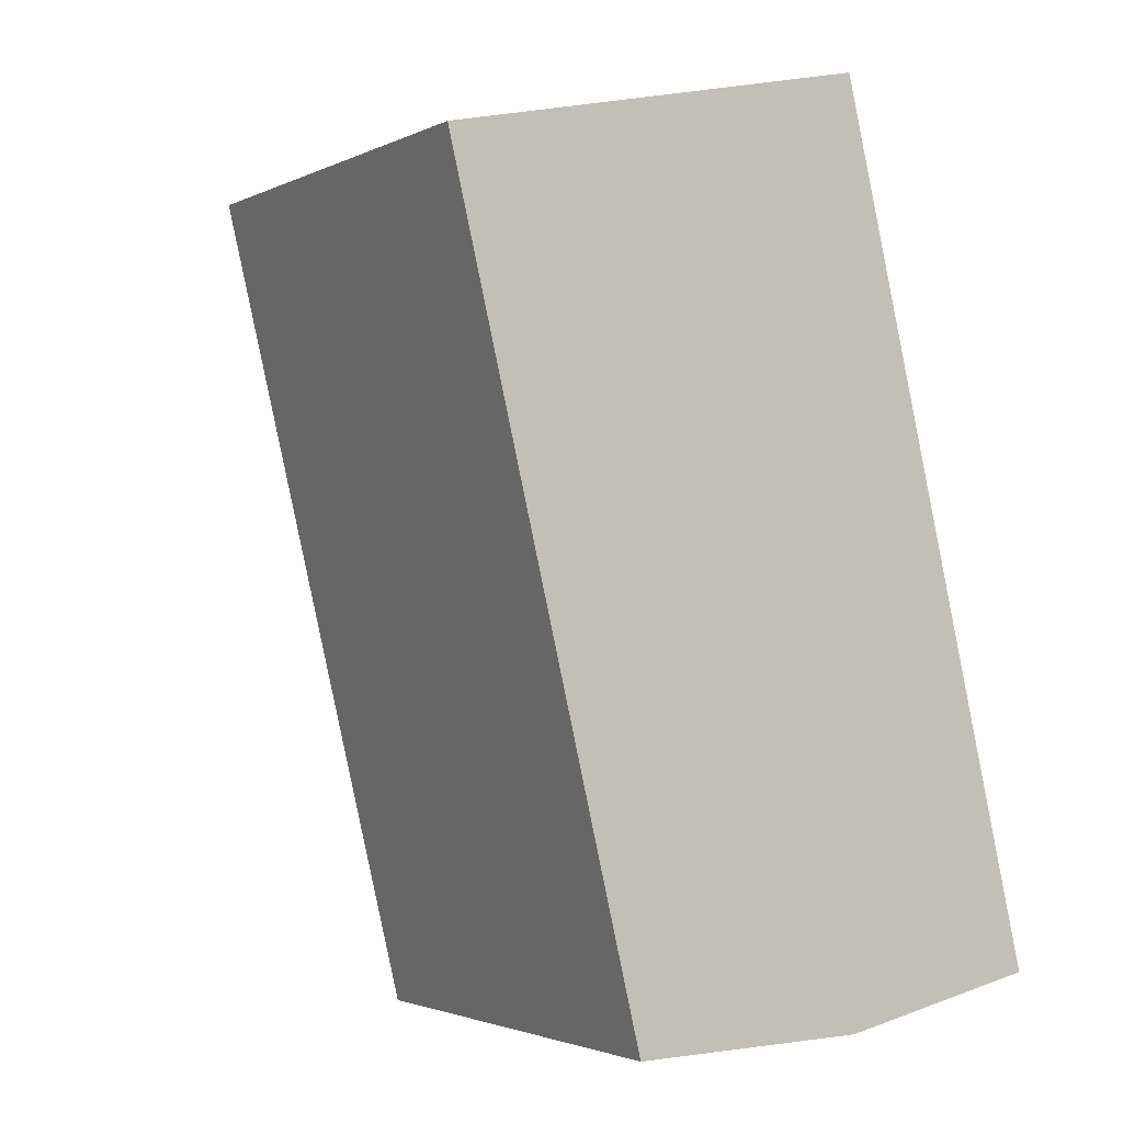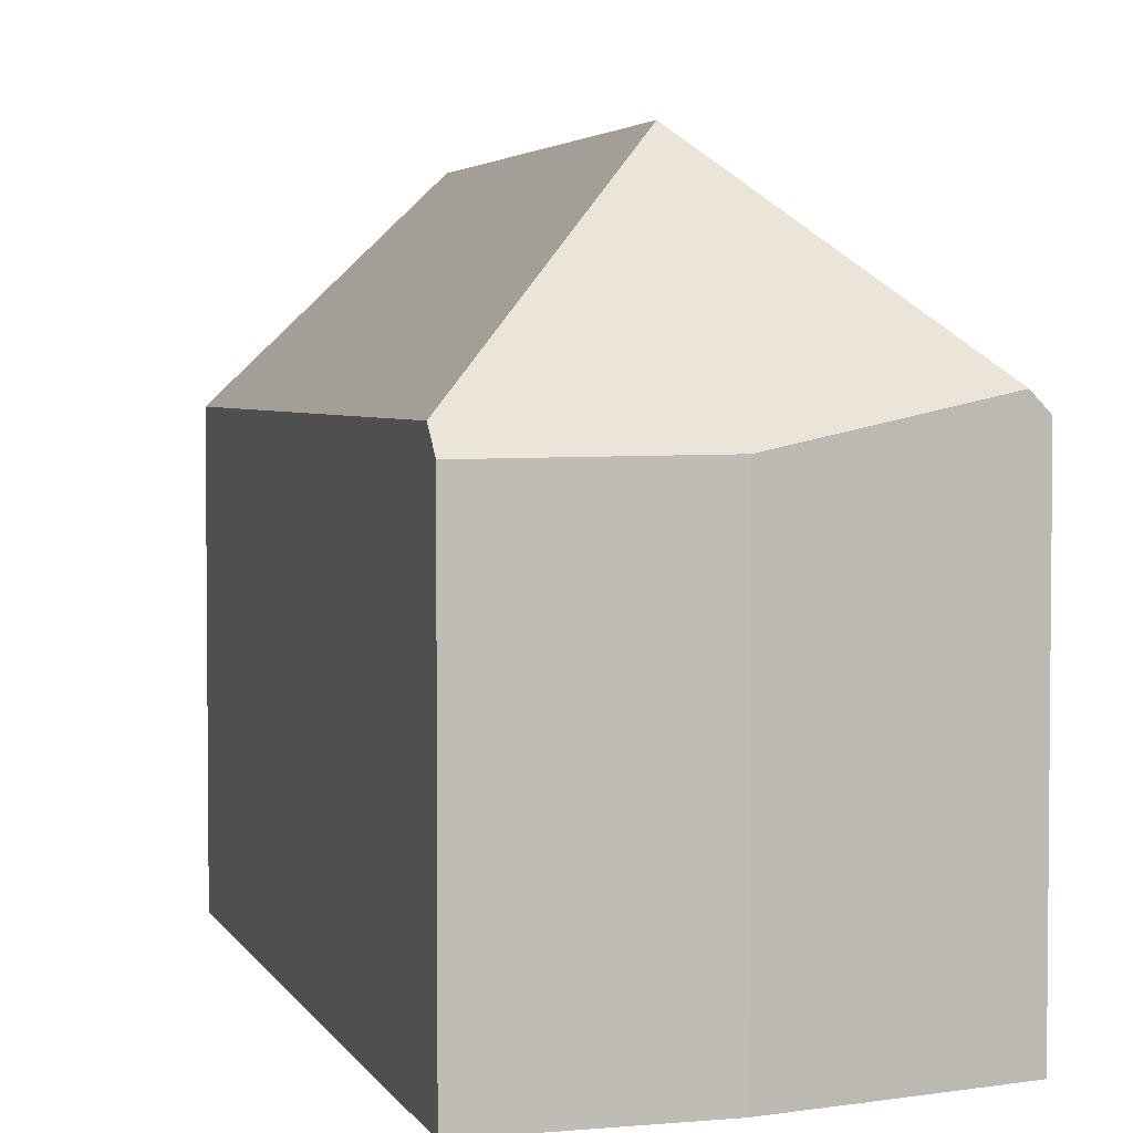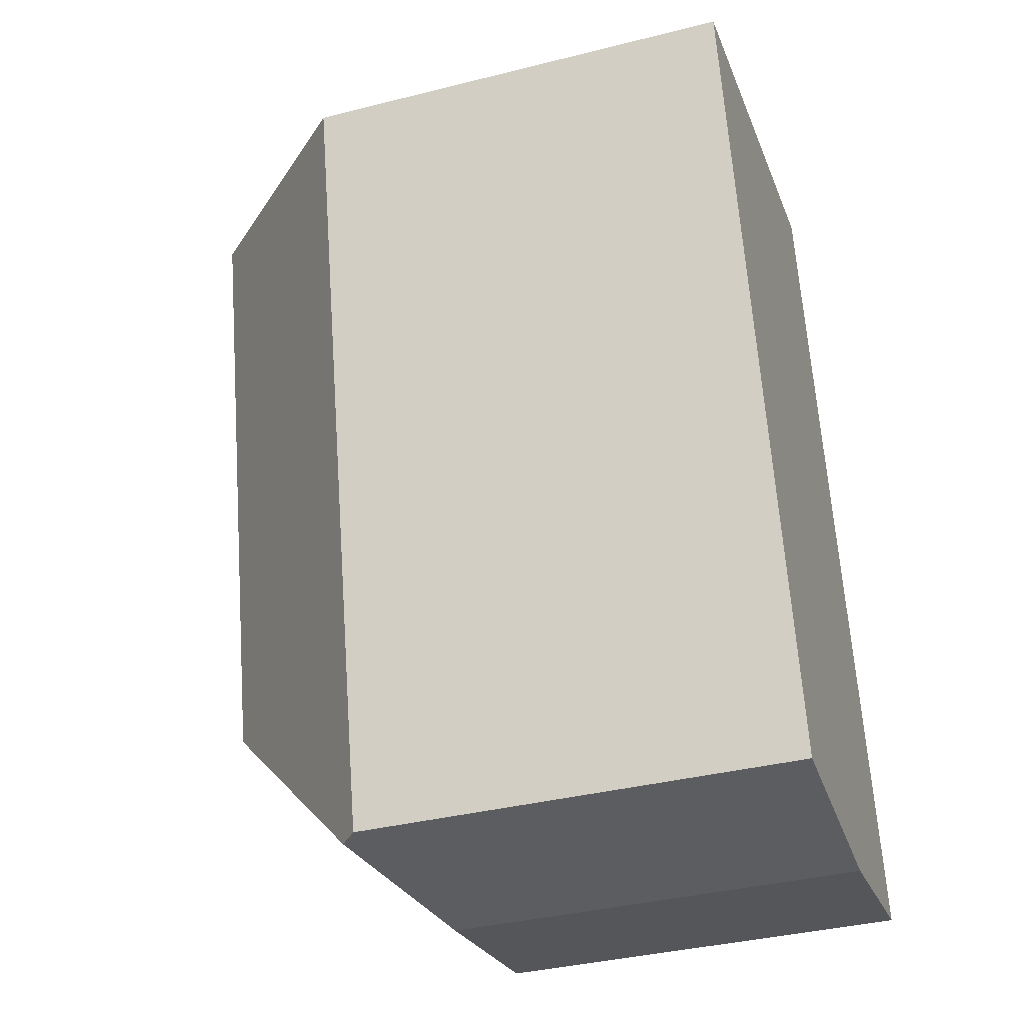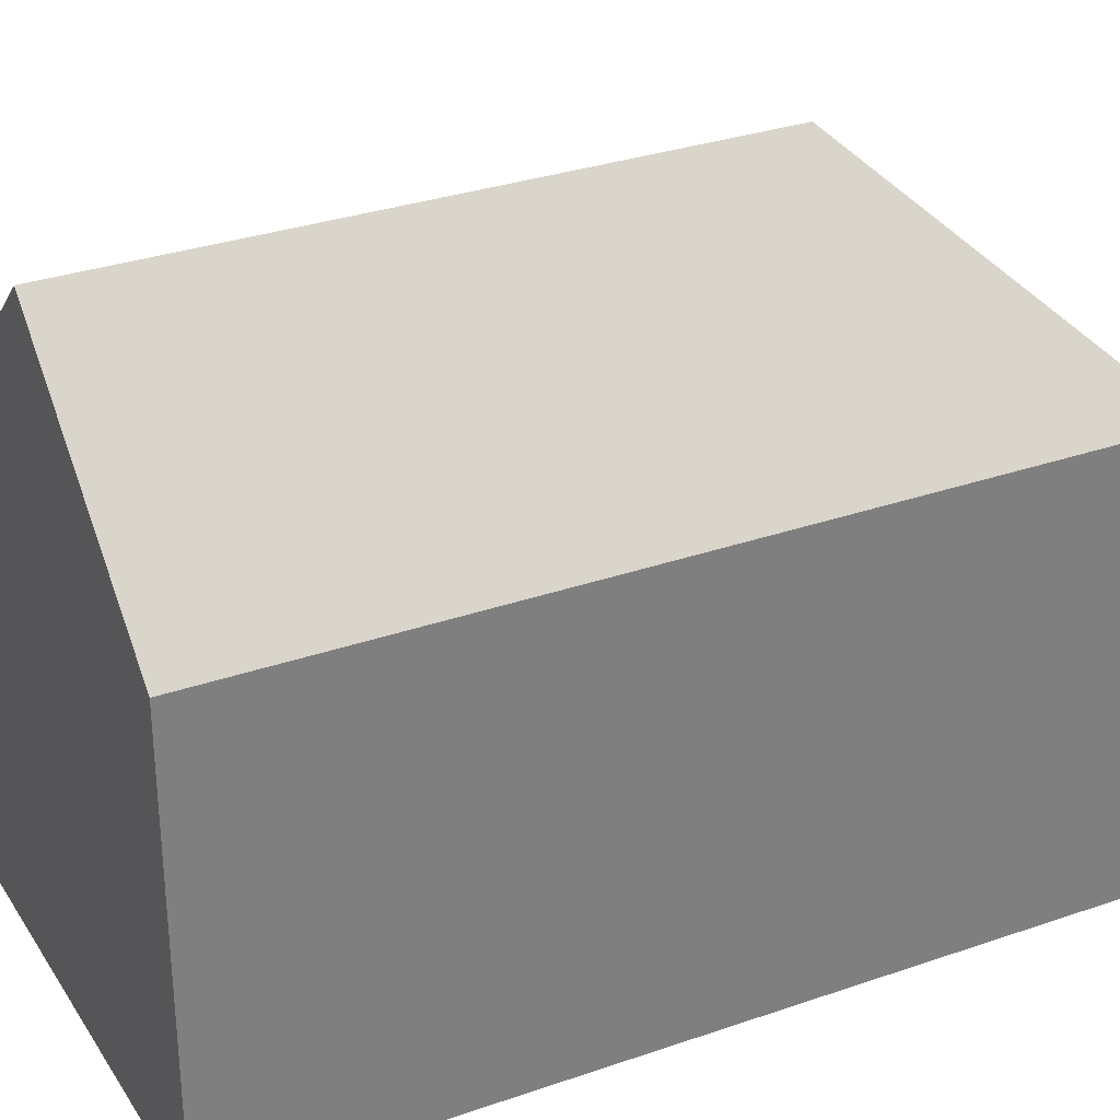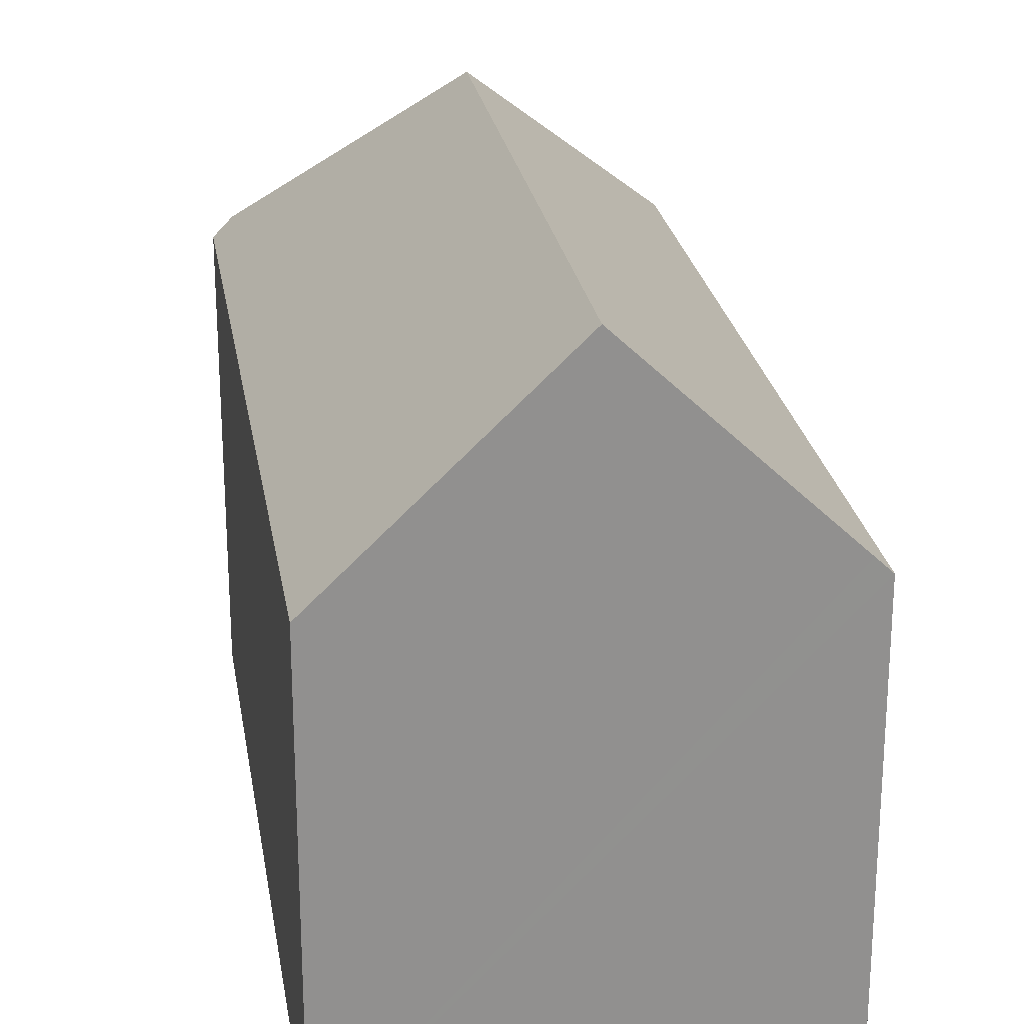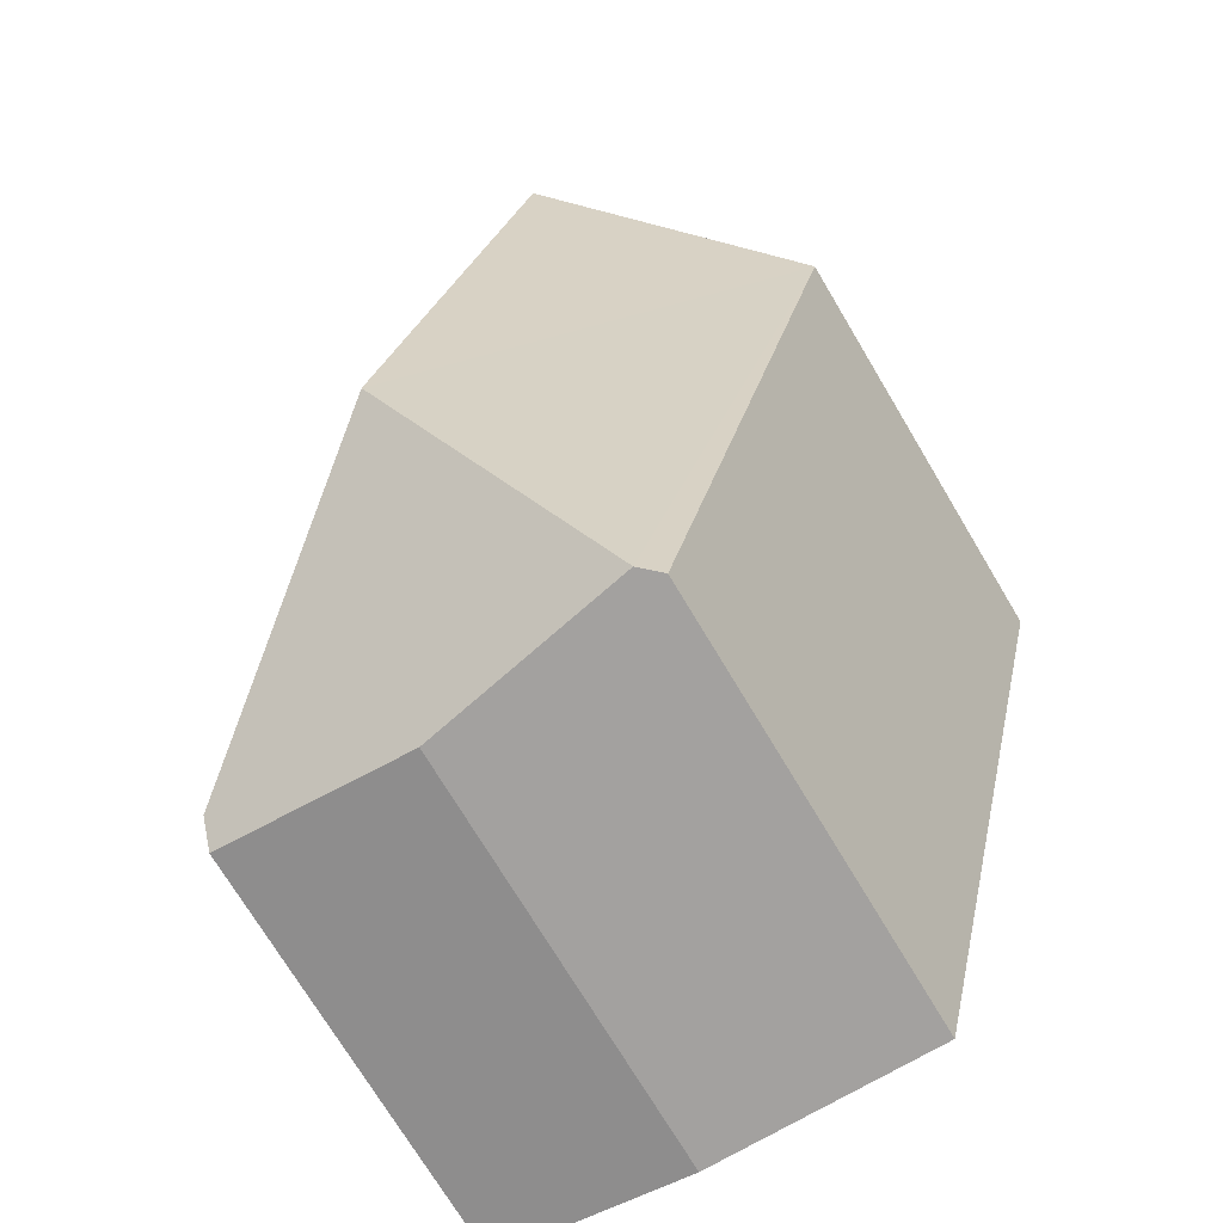
<metadata>
{"format":"obj","ext":"obj","renderer":"f3d","projection":"perspective","resolution":1024,"background":"white","views":[{"elev":-2.3,"azim":-31.8,"up":"+Z"},{"elev":3.5,"azim":150.8,"up":"+Y"},{"elev":-37.3,"azim":-72.1,"up":"+Z"},{"elev":31.3,"azim":50.2,"up":"+Y"},{"elev":24.6,"azim":-22.7,"up":"+Y"},{"elev":-73.0,"azim":-149.1,"up":"+Z"}]}
</metadata>
<code>
v  9.758 10.93 2.184
v  8.523 15.48 -13.3
v  5.072 15.48 1.135
v  10.12 10.58 2.266
v  12.87 10.58 -9.249
v  14.78 10.58 -17.2
v  14.8 10.48 -17.3
v  14.91 10.02 -17.77
v  10.13 10.07 -18.79
v  5.034 11.03 -18.89
v  9.767 10.14 -18.8
v  7.944 10.48 -18.84
v  0 10.55 6.462e-16
v  4.571 10.6 -18.9
v  10.12 -1.388e-16 2.266
v  12.87 5.663e-16 -9.249
v  14.78 1.053e-15 -17.2
v  14.8 1.059e-15 -17.3
v  14.91 1.088e-15 -17.77
v  10.13 1.151e-15 -18.79
v  5.034 1.157e-15 -18.89
v  4.571 1.157e-15 -18.9
v  9.767 1.151e-15 -18.8
v  7.944 1.153e-15 -18.84
v  0 0 0
v  9.758 -1.337e-16 2.184
v  5.072 -6.95e-17 1.135
g defaultobject
f 1 2 3
f 2 1 4
f 2 4 5
f 2 5 6
f 7 2 6
f 2 7 8
f 2 8 9
f 2 9 10
f 10 9 11
f 10 11 12
f 13 10 14
f 10 13 2
f 2 13 3
f 15 5 4
f 5 15 16
f 5 16 6
f 6 16 17
f 6 17 7
f 7 17 8
f 8 17 18
f 8 18 19
f 8 20 9
f 20 8 19
f 20 11 9
f 11 20 12
f 12 20 10
f 10 20 14
f 14 20 21
f 14 21 22
f 21 20 23
f 21 23 24
f 22 13 14
f 13 22 25
f 25 3 13
f 3 25 1
f 1 25 4
f 4 25 26
f 4 26 15
f 26 25 27
f 18 20 19
f 20 18 17
f 20 17 16
f 20 16 23
f 23 16 24
f 24 16 21
f 21 16 22
f 22 16 25
f 25 16 27
f 27 16 26
f 26 16 15

</code>
